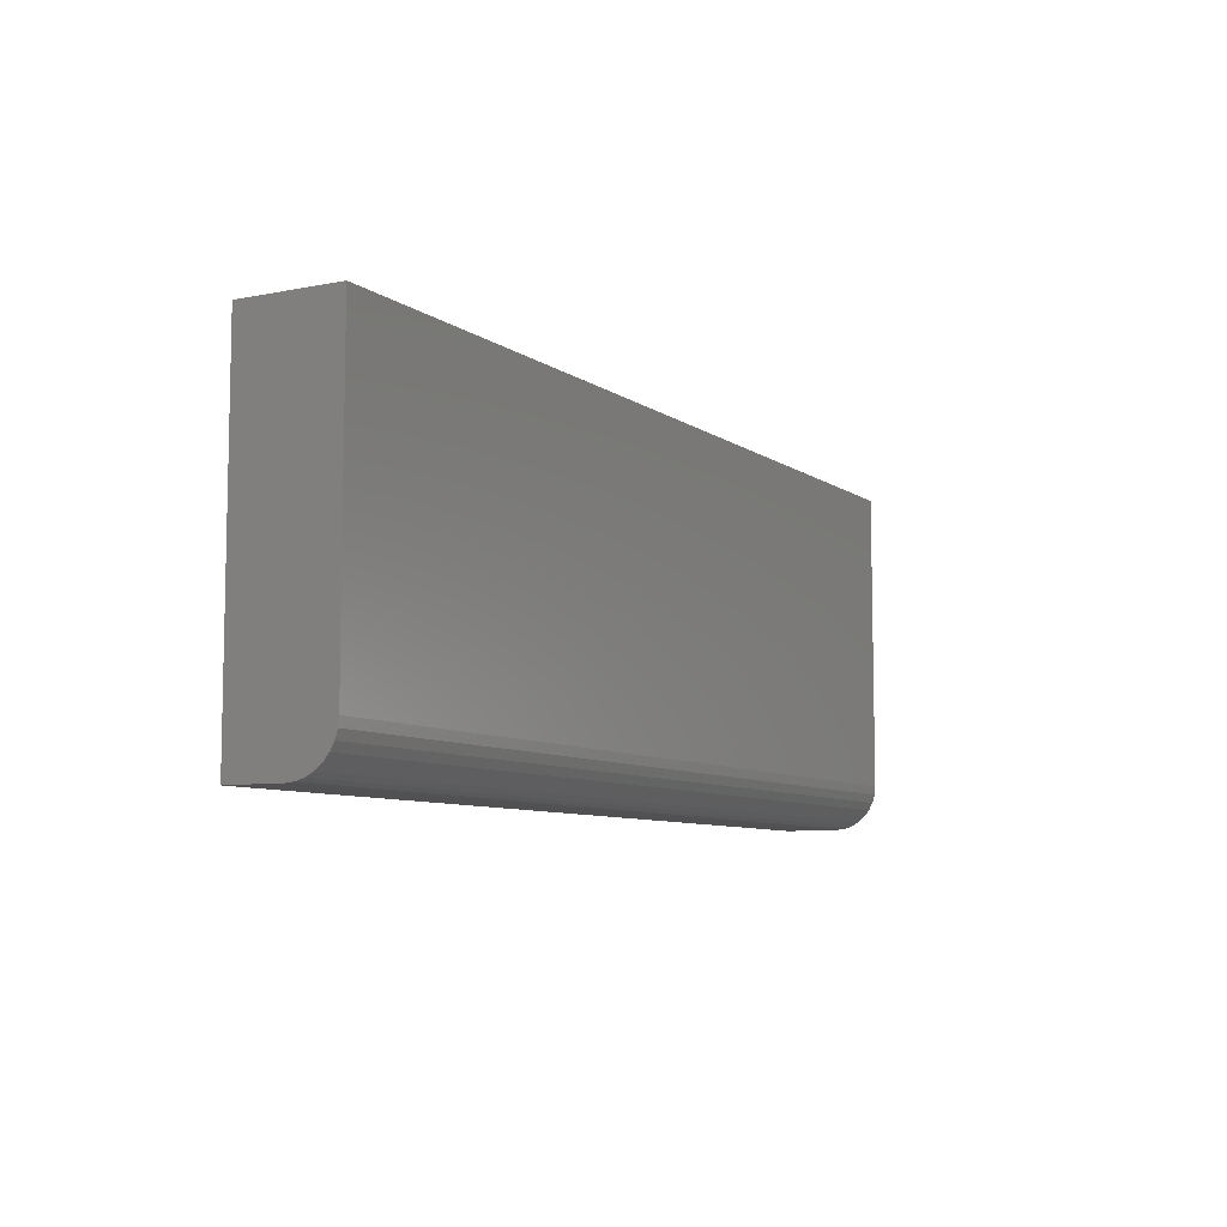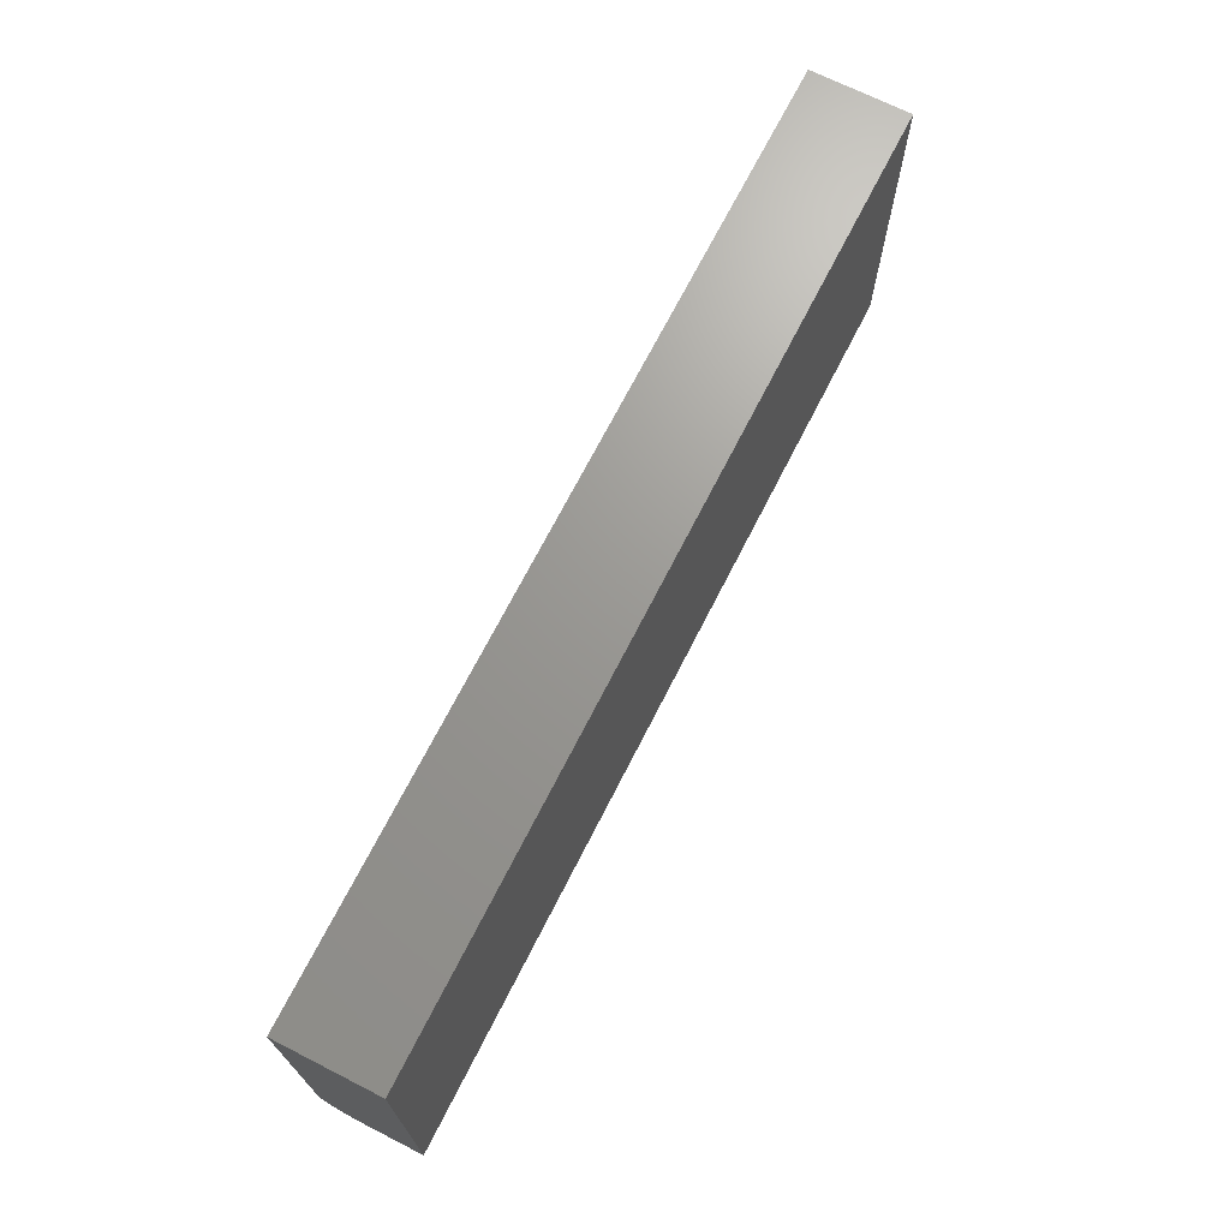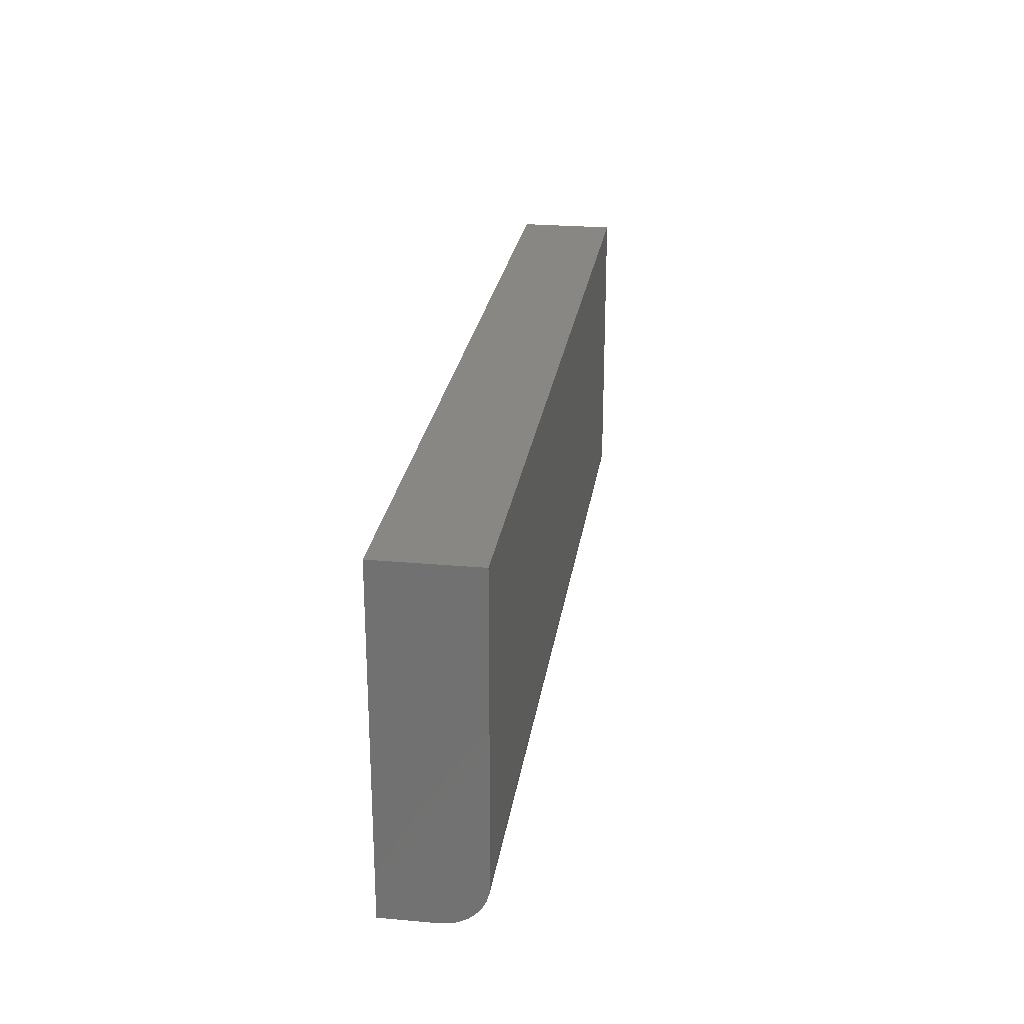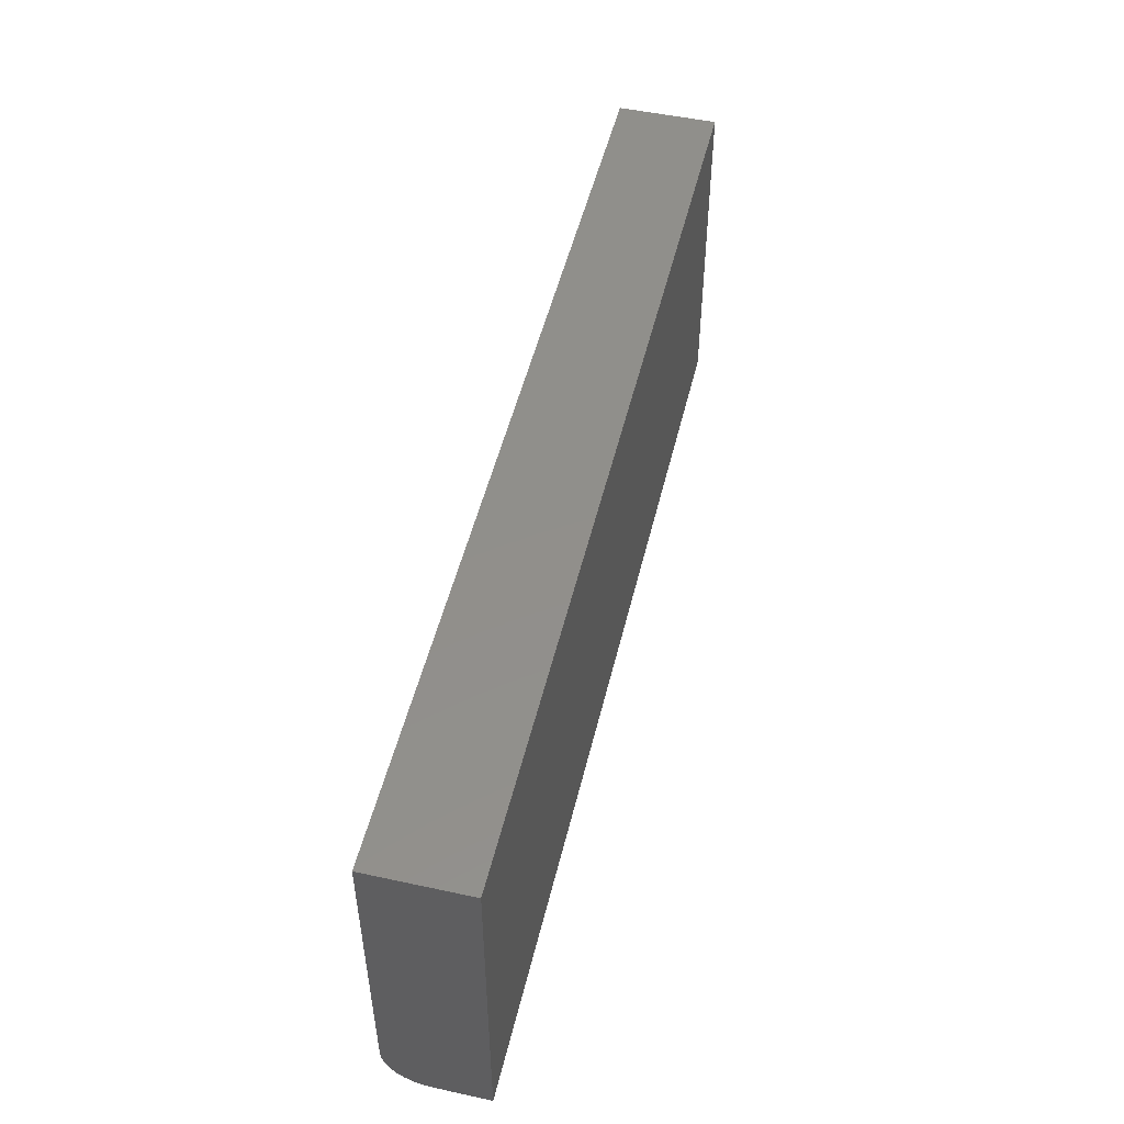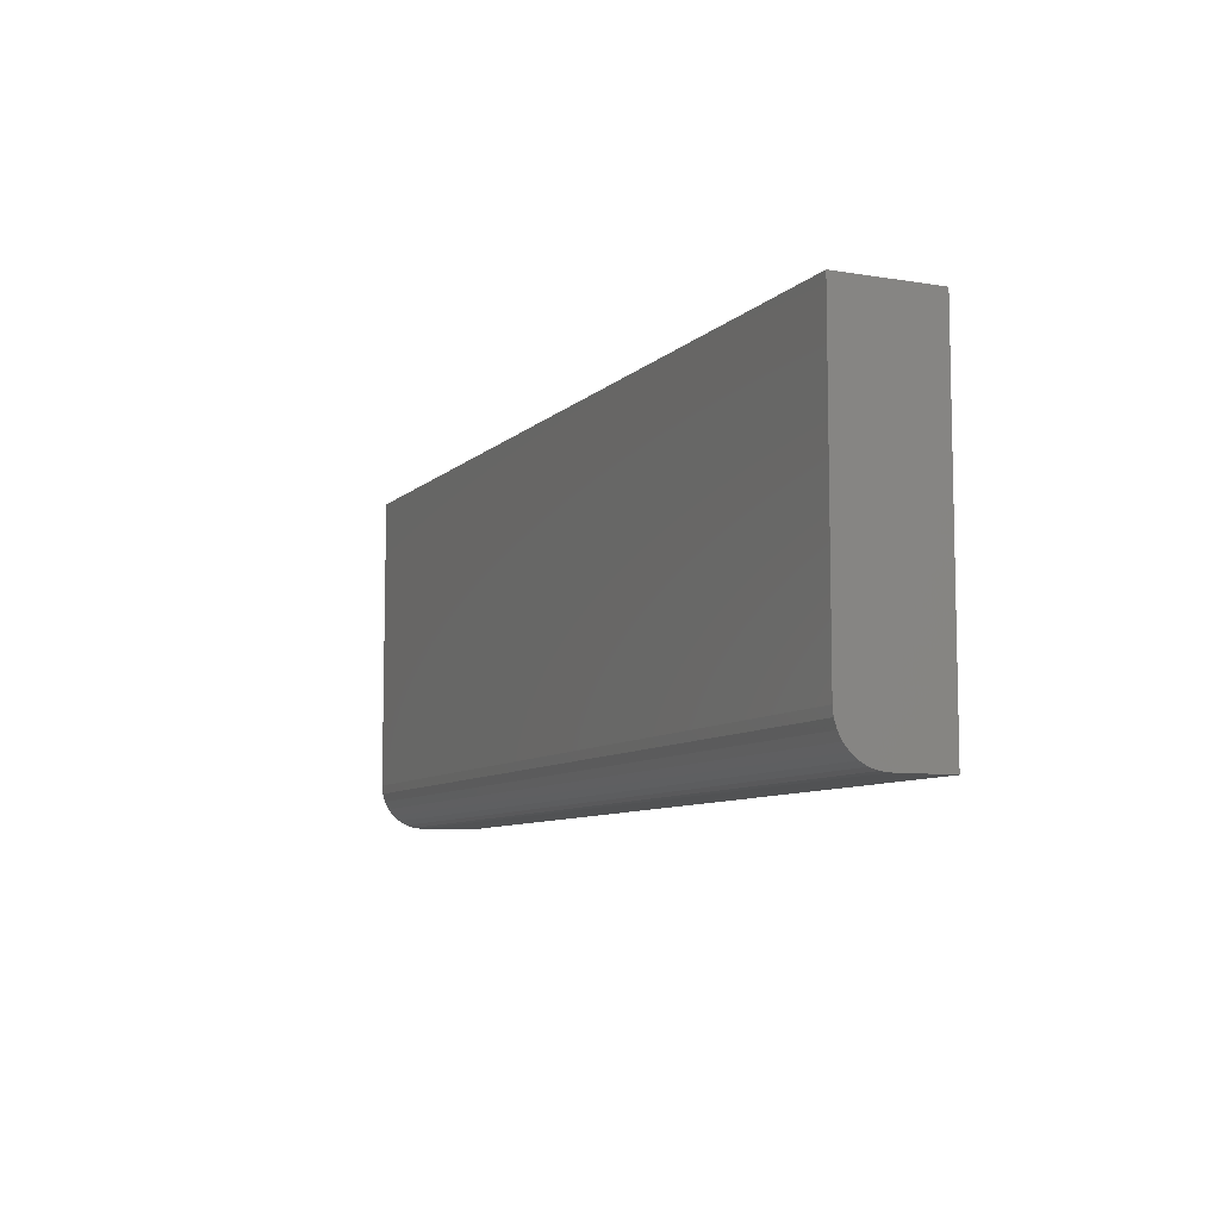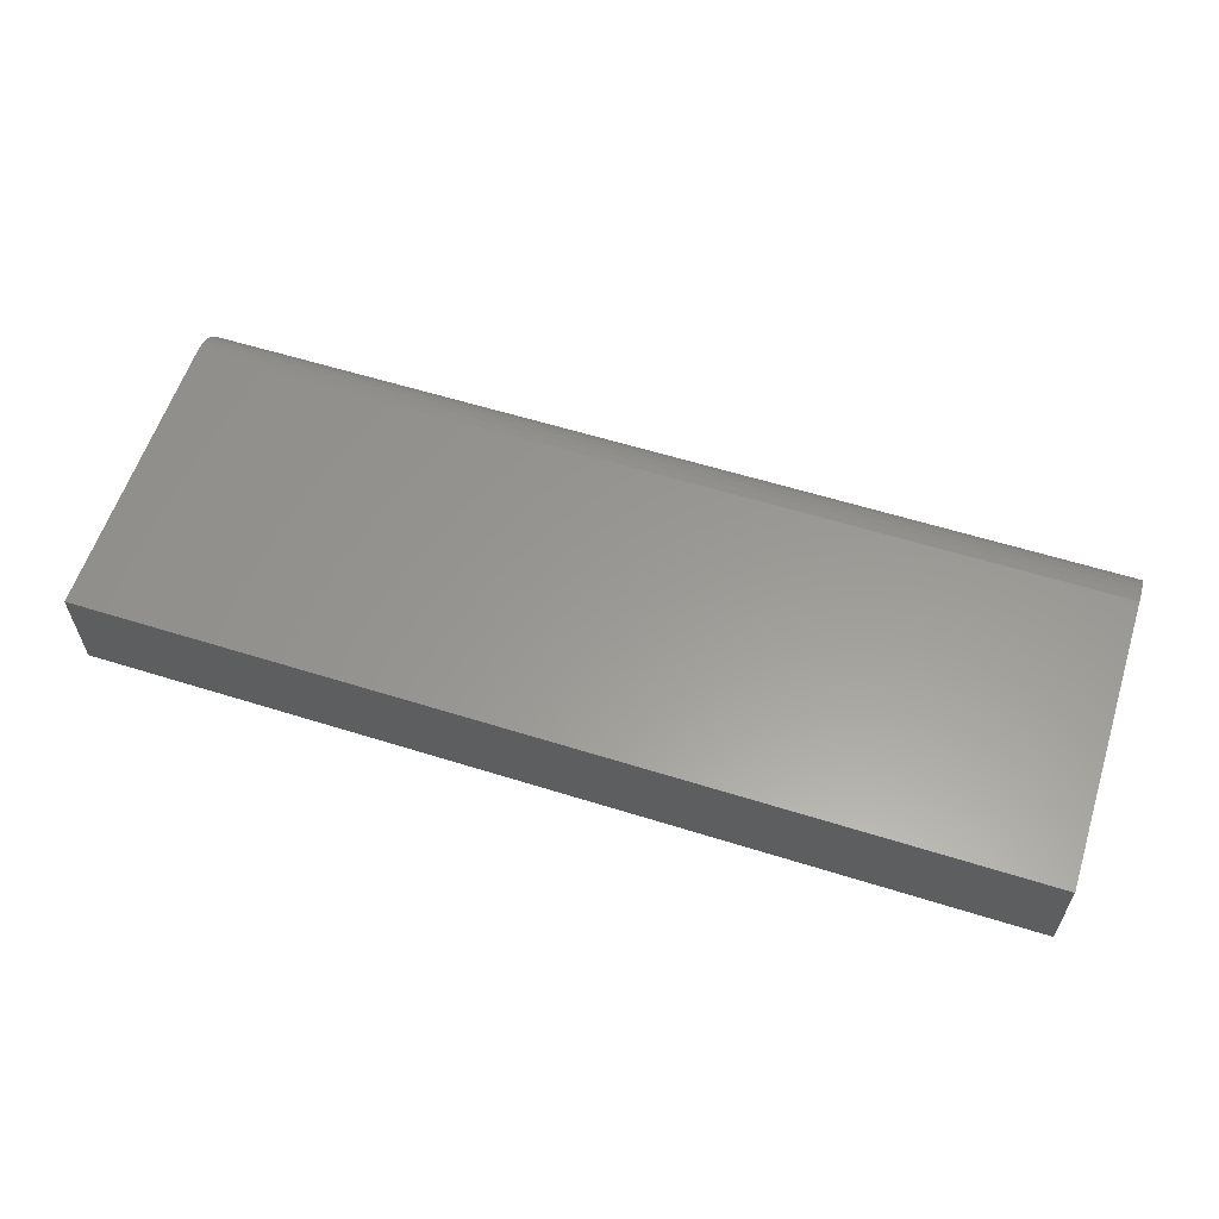
<metadata>
{"format":"stl","ext":"stl","renderer":"f3d","projection":"perspective","resolution":1024,"background":"white","views":[{"elev":-7.8,"azim":-60.9,"up":"+Y"},{"elev":69.7,"azim":116.9,"up":"+Y"},{"elev":25.1,"azim":-81.7,"up":"+Y"},{"elev":50.3,"azim":103.4,"up":"+Y"},{"elev":-8.2,"azim":65.5,"up":"+Y"},{"elev":59.4,"azim":-162.2,"up":"+Z"}]}
</metadata>
<code>
# stl→obj: 24 verts, 44 faces
v -0.5703 -0.2266 0.1406
v 0.75 -0.2266 0.1406
v -0.5703 0.1974 0.1406
v 0.75 0.1974 0.1406
v -0.5703 -0.2891 0
v -0.5703 -0.2891 0.07812
v -0.5703 -0.2879 0.09032
v -0.5703 -0.2843 0.102
v -0.5703 -0.2785 0.1128
v -0.5703 -0.2708 0.1223
v -0.5703 -0.2613 0.1301
v -0.5703 -0.2505 0.1359
v -0.5703 -0.2388 0.1394
v -0.5703 0.1974 0
v 0.75 -0.2388 0.1394
v 0.75 -0.2505 0.1359
v 0.75 -0.2613 0.1301
v 0.75 -0.2708 0.1223
v 0.75 -0.2785 0.1128
v 0.75 -0.2843 0.102
v 0.75 -0.2879 0.09032
v 0.75 -0.2891 0.07812
v 0.75 -0.2891 0
v 0.75 0.1974 0
f 1 2 3
f 3 2 4
f 5 6 7
f 5 7 8
f 5 8 9
f 5 9 10
f 5 10 11
f 5 11 12
f 5 12 13
f 5 13 1
f 5 1 3
f 5 3 14
f 2 15 16
f 2 16 17
f 2 17 18
f 2 18 19
f 2 19 20
f 2 20 21
f 2 21 22
f 2 22 23
f 2 23 24
f 2 24 4
f 6 5 22
f 22 5 23
f 6 22 7
f 7 22 21
f 7 21 8
f 8 21 20
f 8 20 9
f 9 20 19
f 9 19 10
f 10 19 18
f 10 18 11
f 11 18 17
f 11 17 12
f 12 17 16
f 12 16 13
f 13 16 15
f 13 15 1
f 1 15 2
f 5 14 23
f 23 14 24
f 4 24 3
f 3 24 14

</code>
